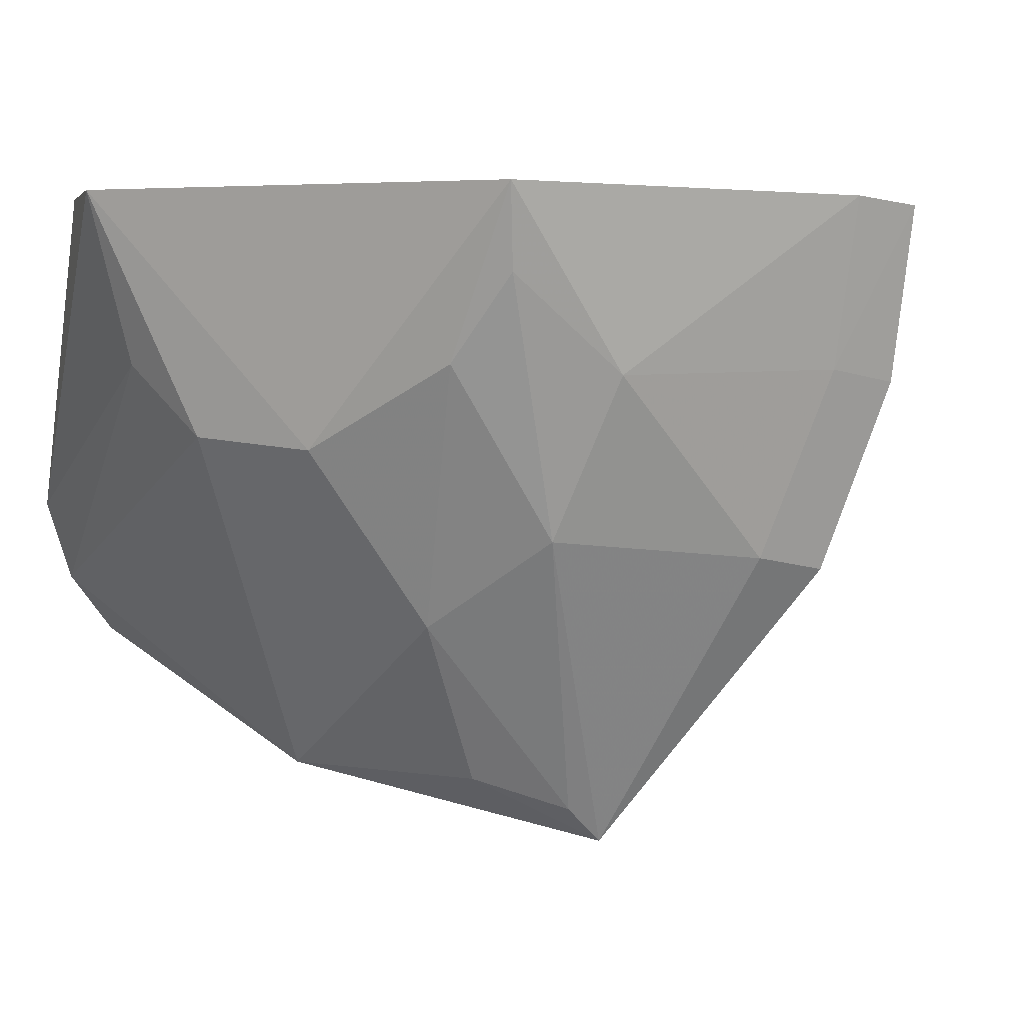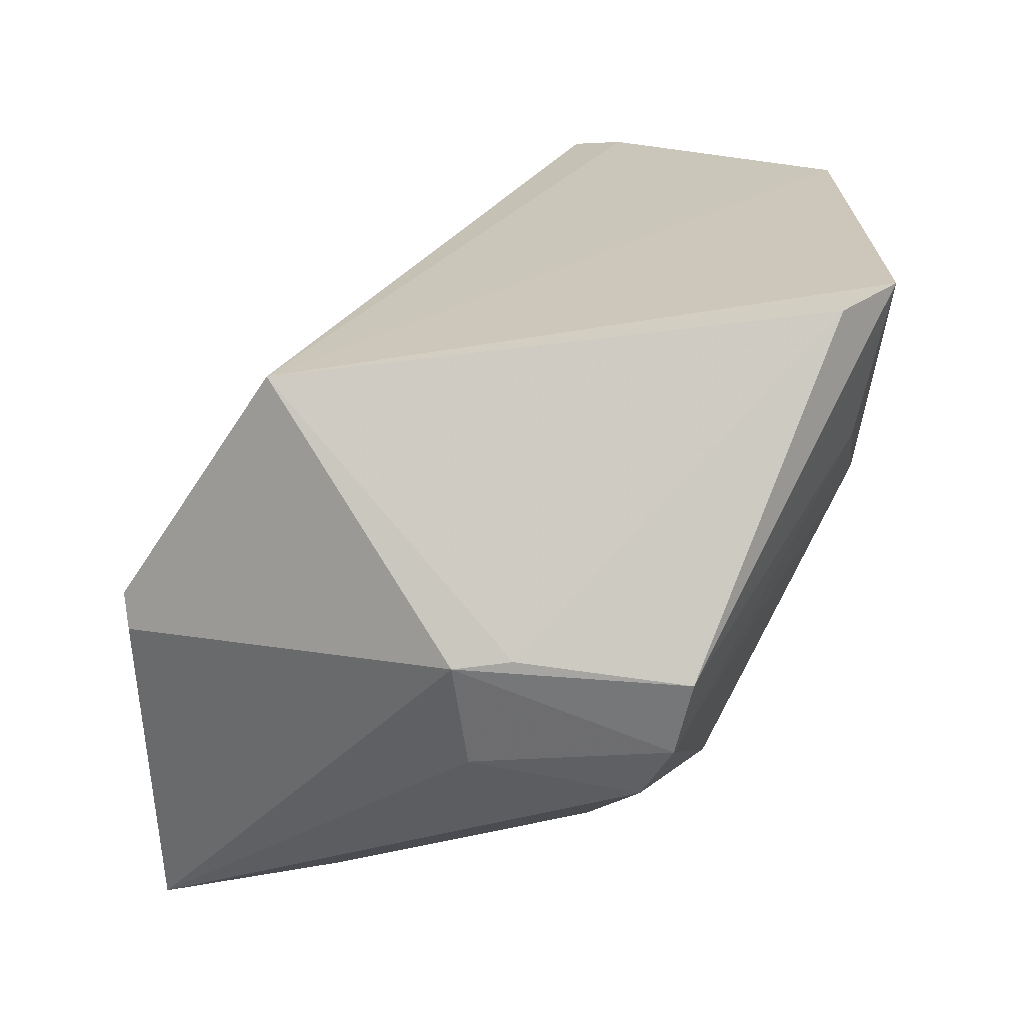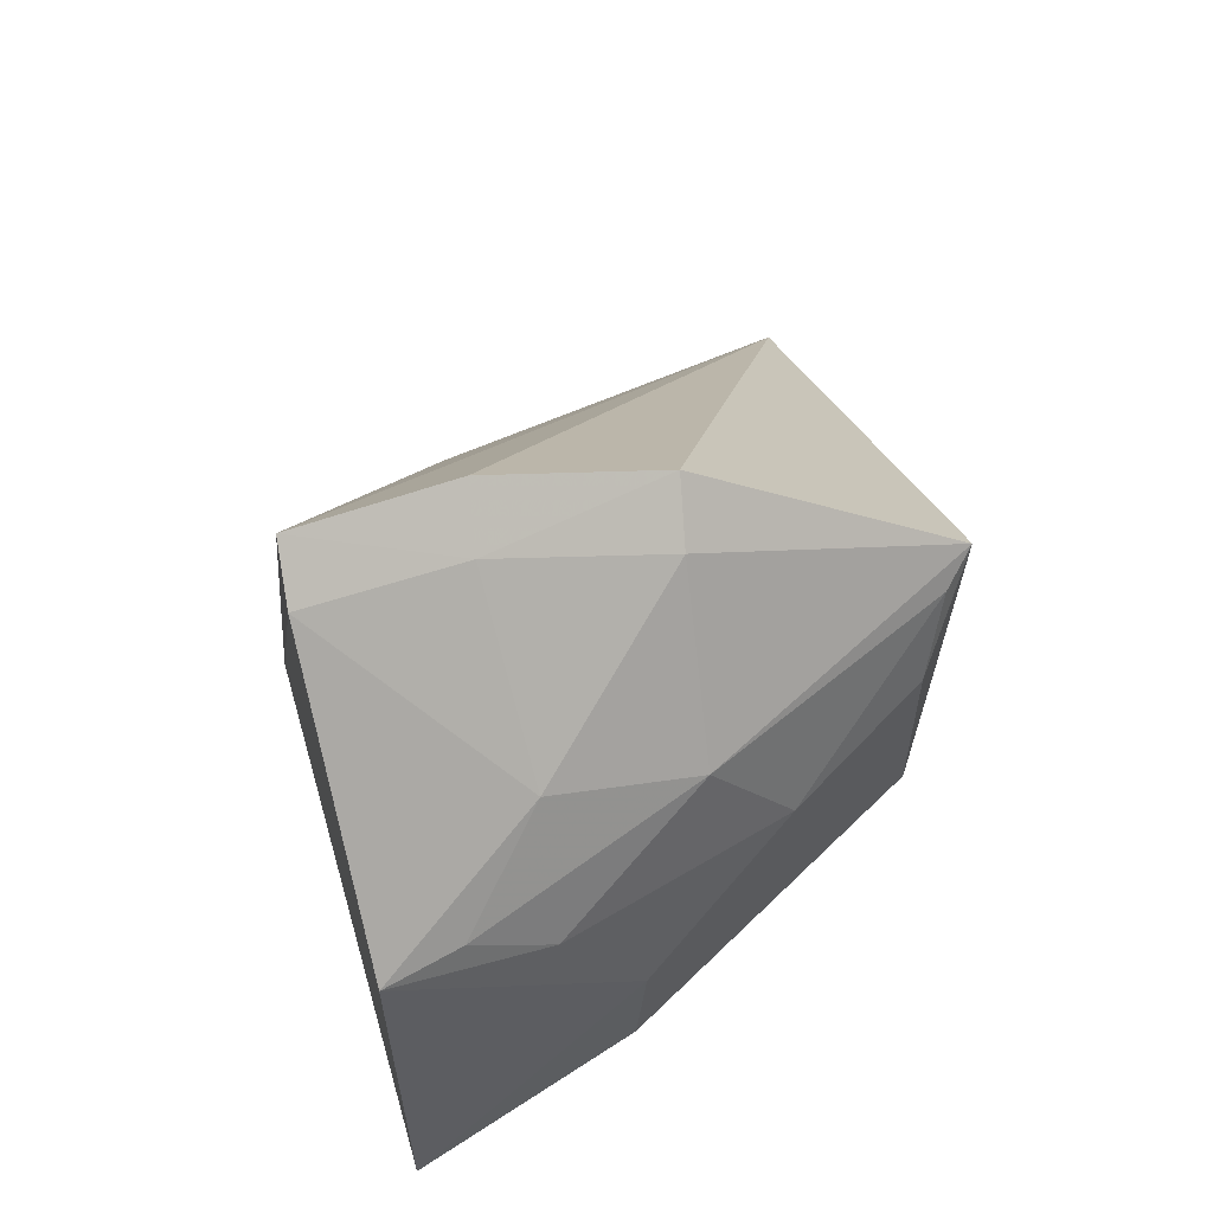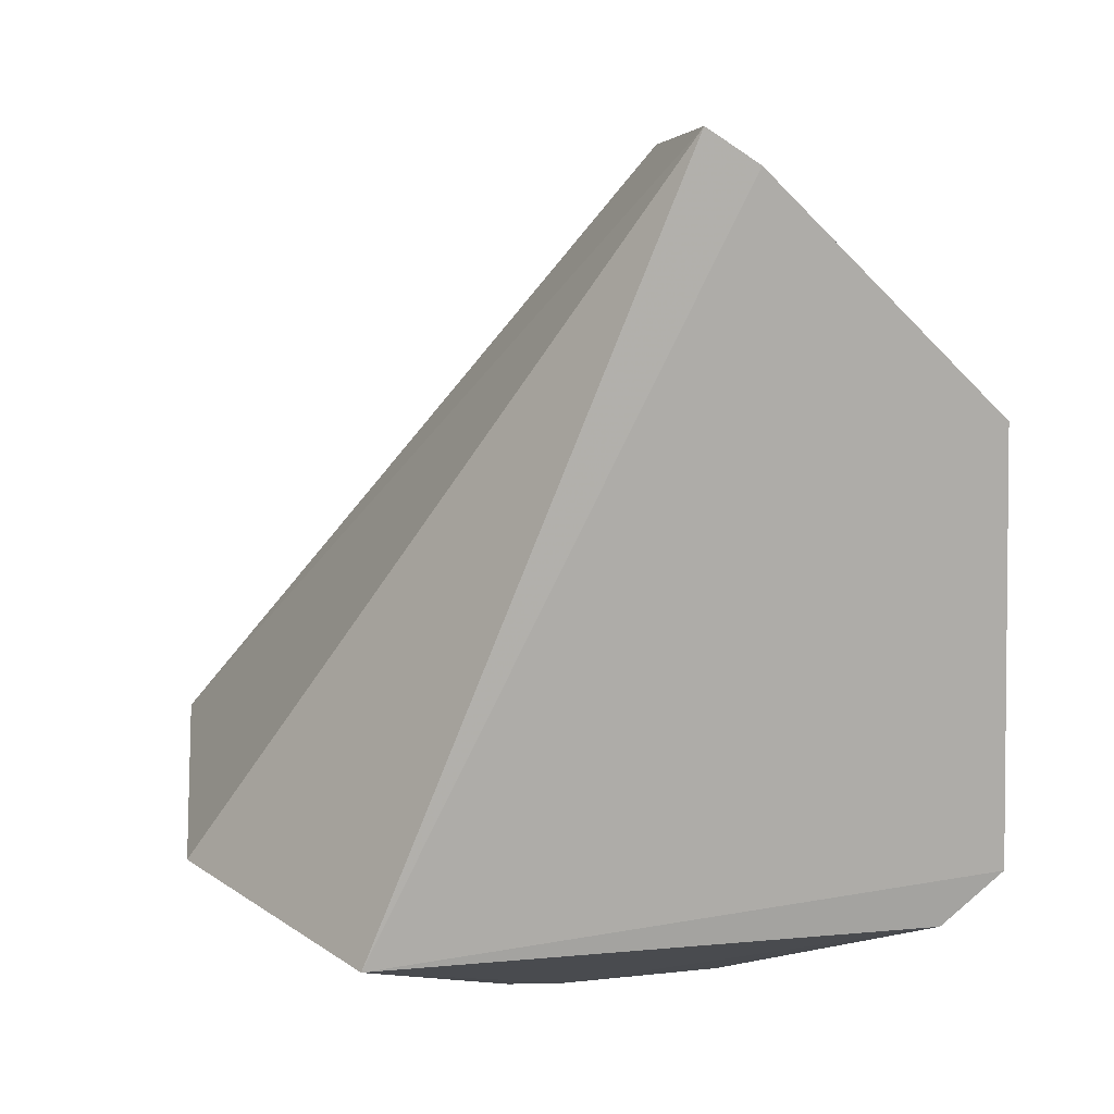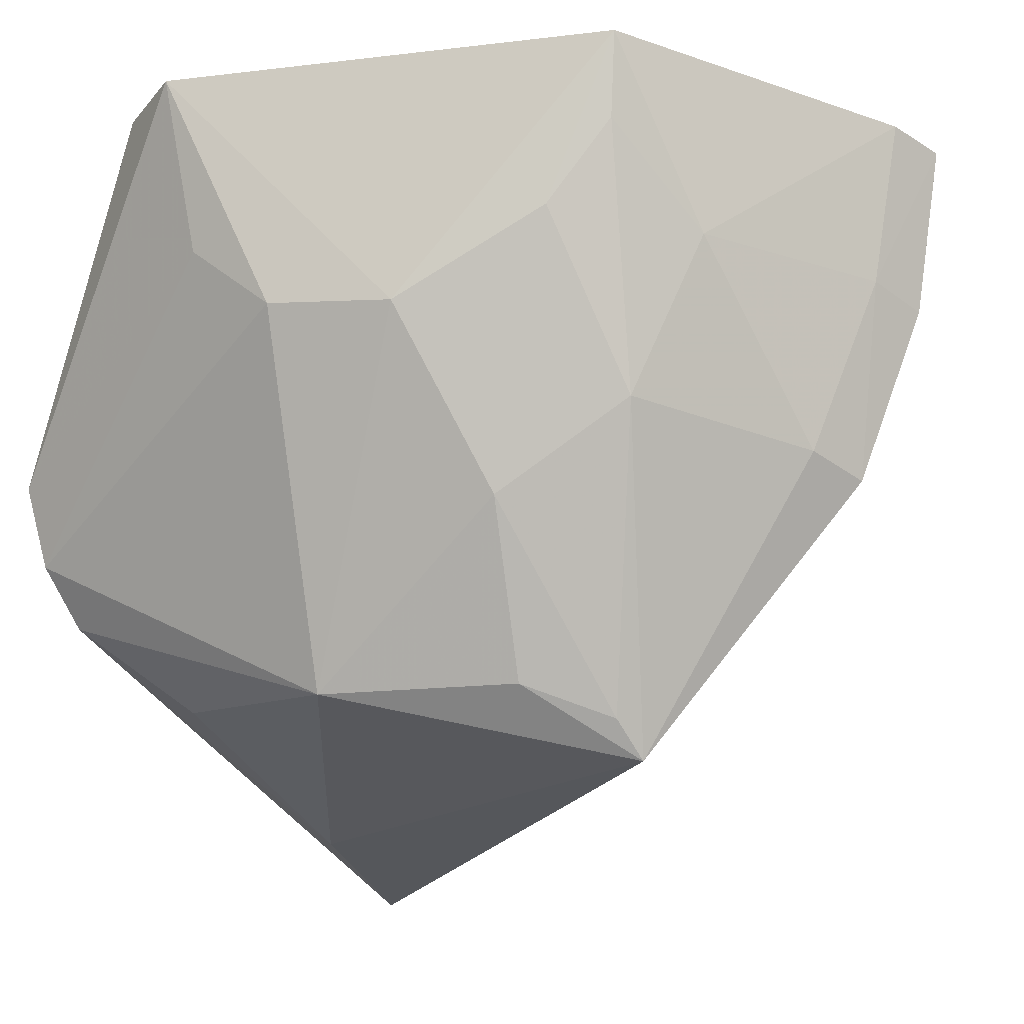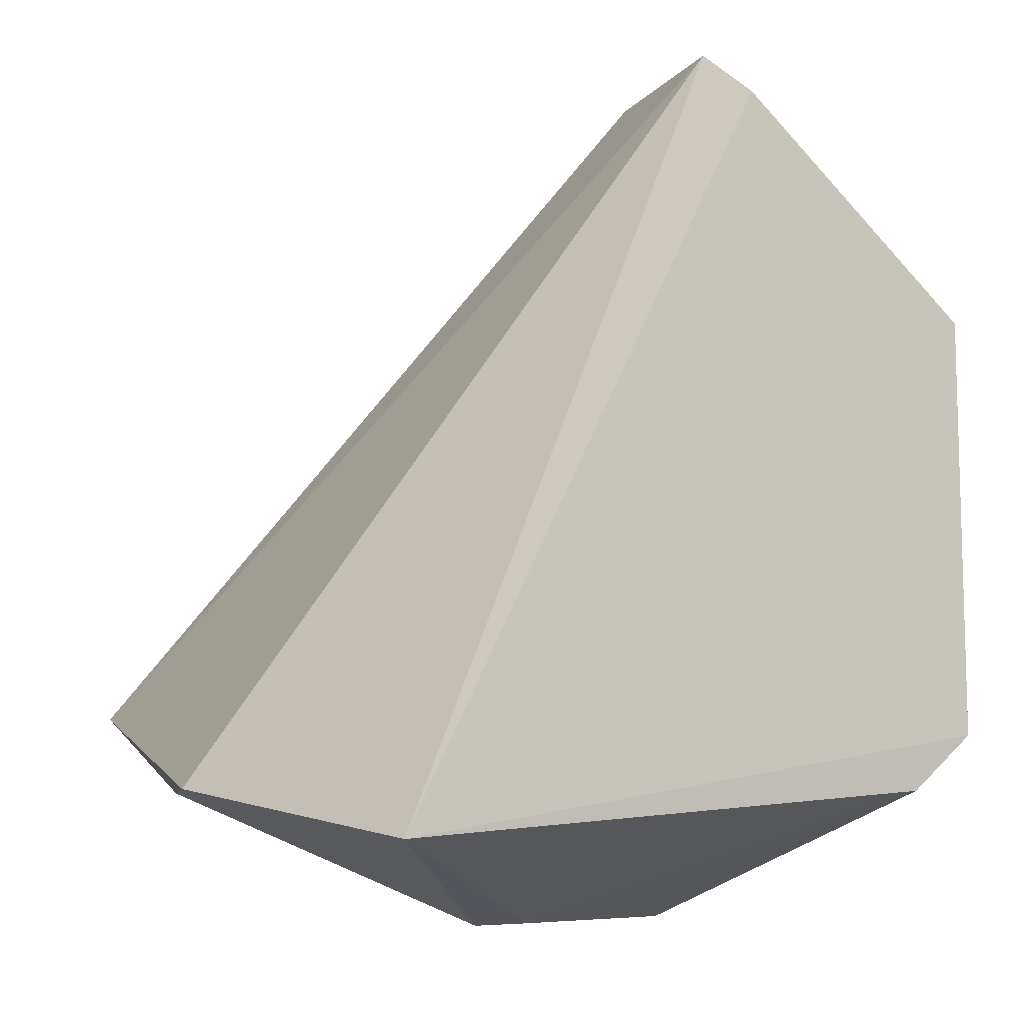
<metadata>
{"format":"obj","ext":"obj","renderer":"f3d","projection":"perspective","resolution":1024,"background":"white","views":[{"elev":4.6,"azim":-63.1,"up":"+Y"},{"elev":-67.2,"azim":-176.3,"up":"+Z"},{"elev":61.0,"azim":-108.2,"up":"+Z"},{"elev":13.3,"azim":174.4,"up":"+Z"},{"elev":-20.0,"azim":-75.9,"up":"+Y"},{"elev":-1.9,"azim":160.5,"up":"+Z"}]}
</metadata>
<code>
v -0.02232 -0.08731 0.05148
v 0.002549 -0.1184 0.01633
v -0.006519 -0.08777 0.01195
v -0.0259 -0.1022 0.005451
v -0.02348 -0.1177 0.03634
v -0.01451 -0.1007 0.005638
v -0.03709 -0.0865 0.01643
v 0.002073 -0.09937 0.0137
v -0.02184 -0.1041 0.04694
v -0.02048 -0.113 0.01273
v -0.02313 -0.109 0.007447
v -0.03415 -0.0868 0.01358
v -0.02489 -0.08693 0.04975
v 0.002011 -0.1012 0.01331
v -0.02128 -0.09534 0.05008
v -0.02709 -0.1144 0.02149
v -0.01489 -0.1064 0.00687
v -0.007091 -0.1169 0.01576
v -0.01745 -0.1005 0.005659
v -0.03641 -0.08645 0.03812
v -0.02405 -0.09473 0.04831
v -0.03541 -0.09791 0.02132
v -0.02484 -0.1061 0.006162
v -0.03119 -0.1025 0.03757
v -0.03158 -0.09489 0.04122
v -0.03499 -0.09463 0.01738
v -0.0354 -0.09838 0.0273
v -0.02465 -0.1034 0.04503
v -0.03542 -0.09037 0.03772
v -0.02688 -0.1145 0.0312
v -0.03538 -0.0944 0.03461
v -0.0312 -0.1067 0.03112
v -0.02495 -0.116 0.0354
f 8 1 2
f 8 3 1
f 8 6 3
f 9 5 2
f 12 7 3
f 12 4 7
f 13 1 3
f 14 8 2
f 14 2 6
f 14 6 8
f 15 9 2
f 15 2 1
f 16 11 10
f 17 6 2
f 17 2 11
f 18 11 2
f 18 10 11
f 18 16 10
f 18 2 5
f 18 5 16
f 19 6 4
f 19 4 12
f 19 12 3
f 19 3 6
f 20 13 3
f 20 3 7
f 21 9 15
f 21 15 1
f 21 1 13
f 23 11 16
f 23 17 11
f 23 4 6
f 23 6 17
f 23 16 22
f 25 21 13
f 25 13 20
f 26 22 7
f 26 7 4
f 26 23 22
f 26 4 23
f 27 20 7
f 27 7 22
f 27 22 16
f 28 24 5
f 28 5 9
f 28 25 24
f 28 9 21
f 28 21 25
f 29 25 20
f 29 24 25
f 30 16 5
f 31 24 29
f 31 29 20
f 31 20 27
f 32 27 16
f 32 16 30
f 32 31 27
f 32 24 31
f 33 32 30
f 33 30 5
f 33 5 24
f 33 24 32

</code>
